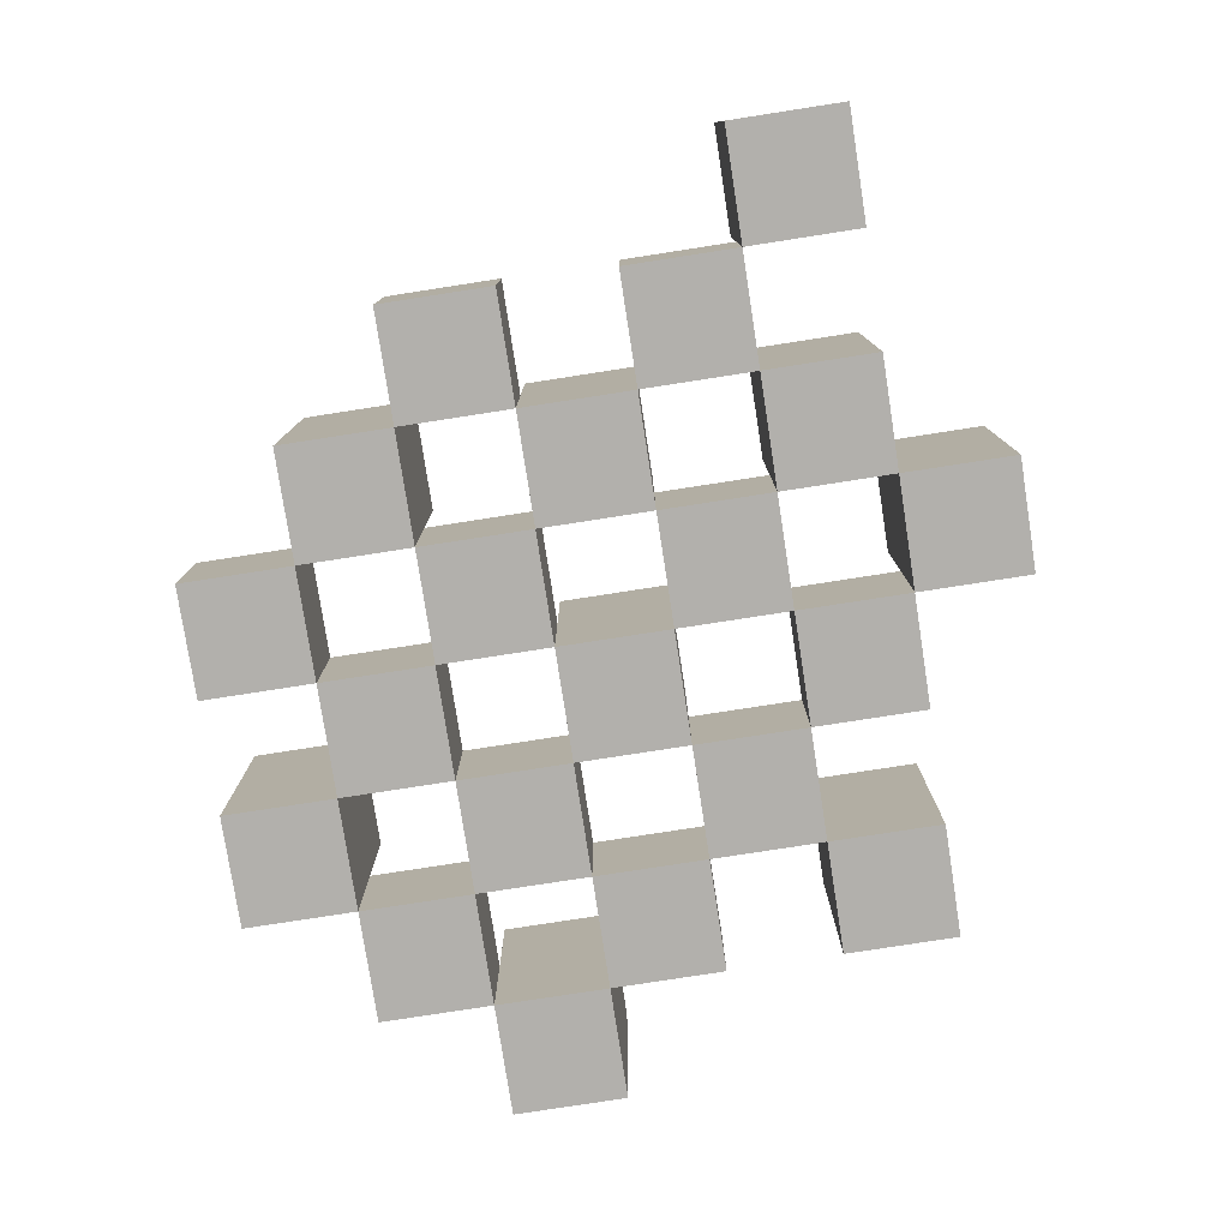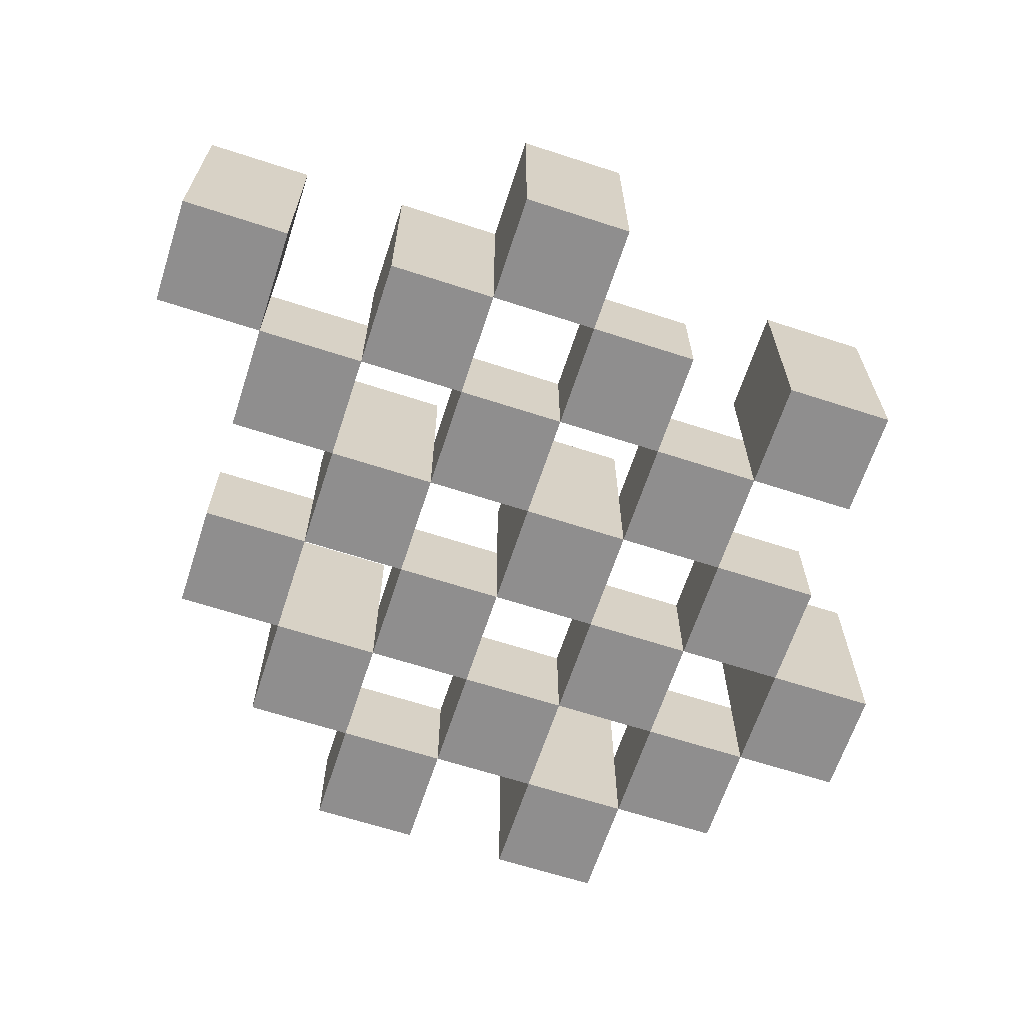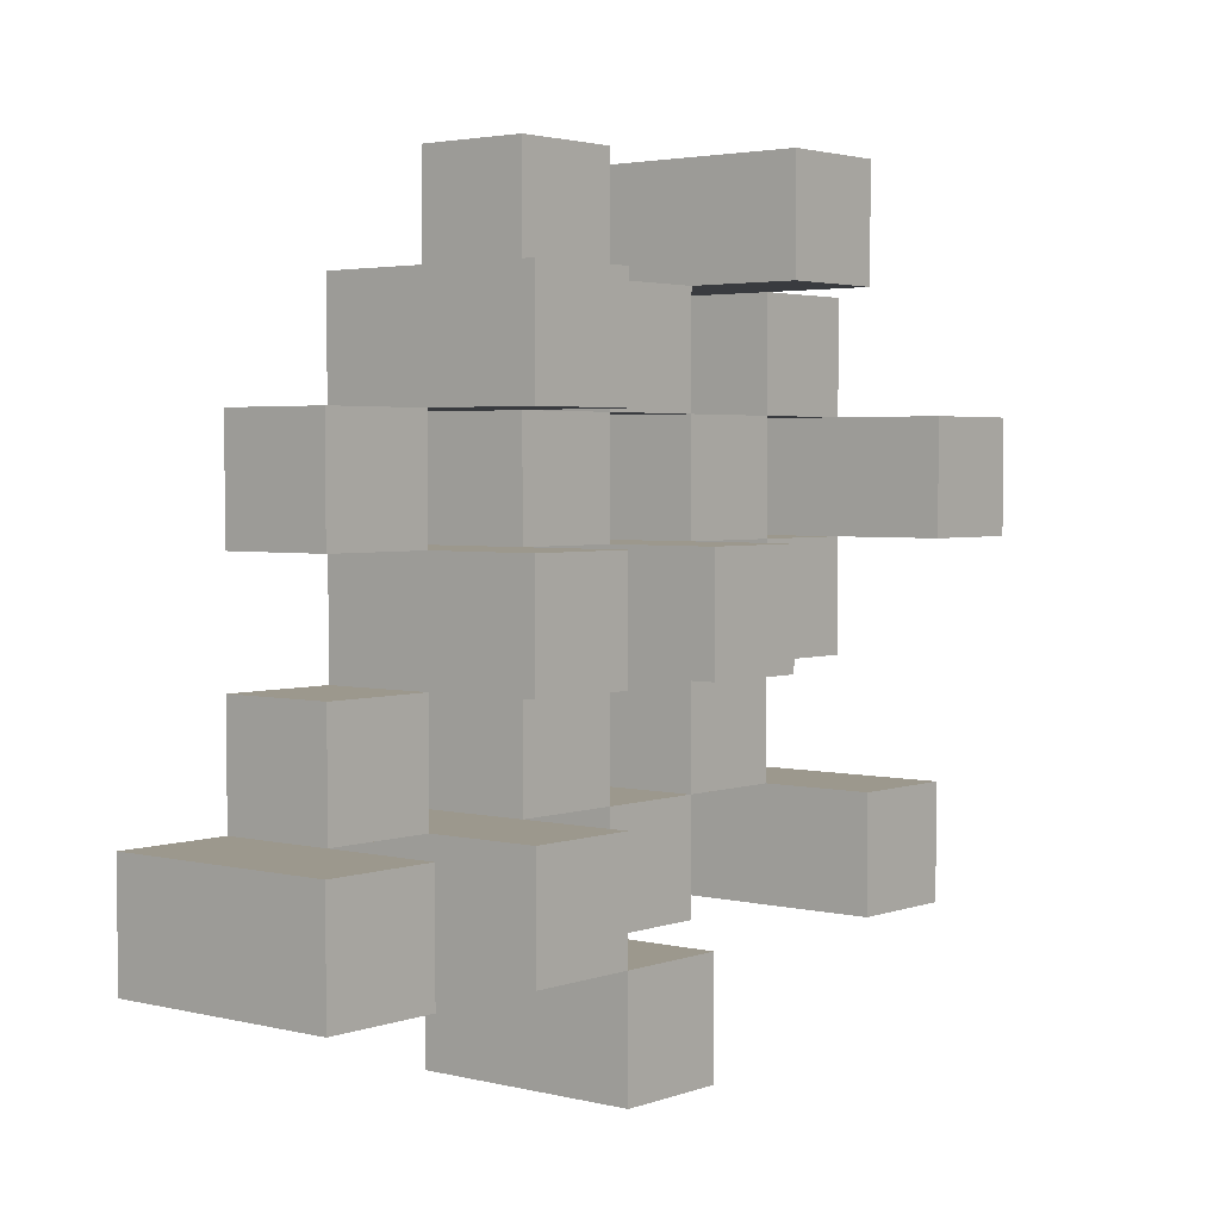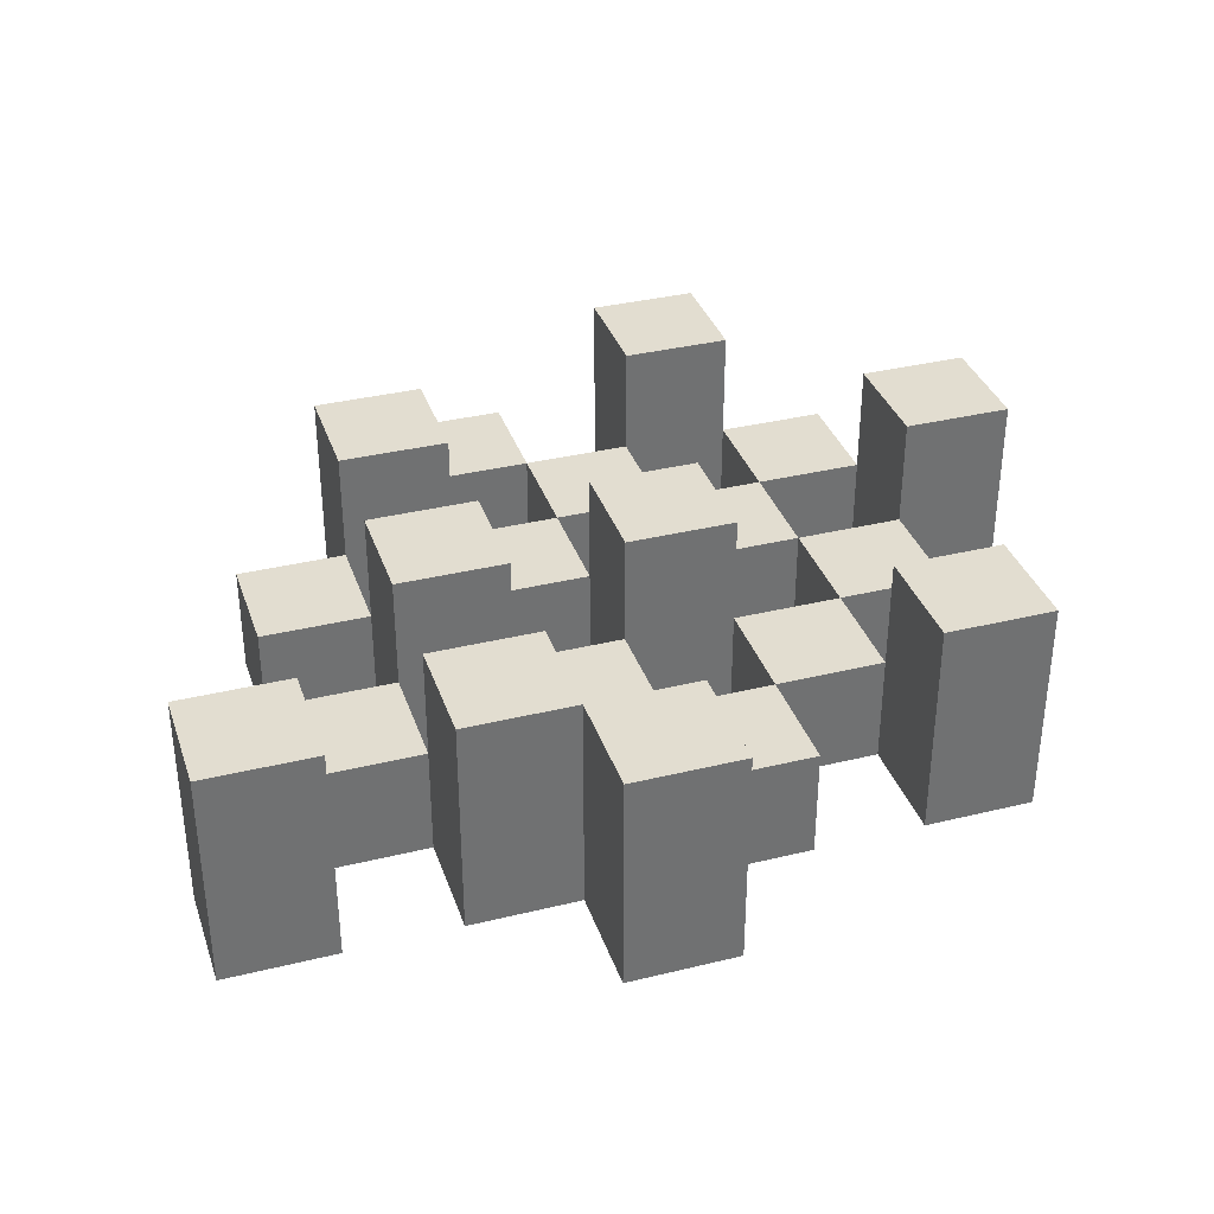
<metadata>
{"format":"obj","ext":"obj","renderer":"f3d","projection":"perspective","resolution":1024,"background":"white","views":[{"elev":-78.8,"azim":98.8,"up":"+Y"},{"elev":-65.0,"azim":161.9,"up":"+Y"},{"elev":3.0,"azim":129.7,"up":"+Z"},{"elev":35.4,"azim":162.1,"up":"+Y"}]}
</metadata>
<code>
o
v 17.4 0.9 40
v 17.4 0.9 39.9
v 17.4 1.1 40
v 17.4 1.1 39.9
v 17.5 0.9 40.1
v 17.5 0.9 40
v 17.5 0.9 39.9
v 17.5 0.9 39.8
v 17.5 0.9 39.7
v 17.5 0.9 39.6
v 17.5 1 40.1
v 17.5 1 40
v 17.5 1 39.9
v 17.5 1 39.8
v 17.5 1.1 39.7
v 17.5 1.1 39.6
v 17.6 0.9 40.2
v 17.6 0.9 40.1
v 17.6 0.9 40
v 17.6 0.9 39.9
v 17.6 0.9 39.8
v 17.6 0.9 39.7
v 17.6 1 40.1
v 17.6 1 40
v 17.6 1 39.9
v 17.6 1 39.8
v 17.6 1 39.7
v 17.6 1.1 40.2
v 17.6 1.1 40.1
v 17.7 0.9 40.1
v 17.7 0.9 40
v 17.7 0.9 39.9
v 17.7 0.9 39.8
v 17.7 0.9 39.7
v 17.7 0.9 39.6
v 17.7 1 40.1
v 17.7 1 40
v 17.7 1 39.9
v 17.7 1 39.8
v 17.7 1 39.7
v 17.7 1 39.6
v 17.7 1.1 39.9
v 17.7 1.1 39.8
v 17.8 0.9 40.2
v 17.8 0.9 40.1
v 17.8 0.9 40
v 17.8 0.9 39.9
v 17.8 0.9 39.8
v 17.8 0.9 39.7
v 17.8 0.9 39.6
v 17.8 0.9 39.5
v 17.8 1 40.2
v 17.8 1 40.1
v 17.8 1 40
v 17.8 1 39.9
v 17.8 1 39.8
v 17.8 1 39.7
v 17.8 1 39.6
v 17.8 1.1 39.6
v 17.8 1.1 39.5
v 17.9 0.9 40.1
v 17.9 0.9 40
v 17.9 0.9 39.9
v 17.9 0.9 39.8
v 17.9 0.9 39.7
v 17.9 0.9 39.6
v 17.9 1 40.1
v 17.9 1 40
v 17.9 1 39.9
v 17.9 1 39.8
v 17.9 1 39.7
v 17.9 1.1 40.1
v 17.9 1.1 40
v 17.9 1.1 39.9
v 17.9 1.1 39.8
v 17.9 1.1 39.7
v 17.9 1.1 39.6
v 18 0.9 40
v 18 0.9 39.9
v 18 0.9 39.8
v 18 0.9 39.7
v 18 1 40
v 18 1 39.9
v 18 1 39.8
v 18 1 39.7
v 18.1 0.9 39.7
v 18.1 0.9 39.6
v 18.1 1 39.7
v 18.1 1.1 39.7
v 18.1 1.1 39.6
v 17.5 0.9 40
v 17.5 0.9 39.9
v 17.5 1 40
v 17.5 1 39.9
v 17.5 1.1 40
v 17.5 1.1 39.9
v 17.6 0.9 40.1
v 17.6 0.9 40
v 17.6 0.9 39.9
v 17.6 0.9 39.8
v 17.6 0.9 39.7
v 17.6 0.9 39.6
v 17.6 1 40.1
v 17.6 1 40
v 17.6 1 39.9
v 17.6 1 39.8
v 17.6 1 39.7
v 17.6 1.1 39.7
v 17.6 1.1 39.6
v 17.7 0.9 40.2
v 17.7 0.9 40.1
v 17.7 0.9 40
v 17.7 0.9 39.9
v 17.7 0.9 39.8
v 17.7 0.9 39.7
v 17.7 1 40.1
v 17.7 1 40
v 17.7 1 39.9
v 17.7 1 39.8
v 17.7 1 39.7
v 17.7 1.1 40.2
v 17.7 1.1 40.1
v 17.8 0.9 40.1
v 17.8 0.9 40
v 17.8 0.9 39.9
v 17.8 0.9 39.8
v 17.8 0.9 39.7
v 17.8 0.9 39.6
v 17.8 1 40.1
v 17.8 1 40
v 17.8 1 39.9
v 17.8 1 39.8
v 17.8 1 39.7
v 17.8 1 39.6
v 17.8 1.1 39.9
v 17.8 1.1 39.8
v 17.9 0.9 40.2
v 17.9 0.9 40.1
v 17.9 0.9 40
v 17.9 0.9 39.9
v 17.9 0.9 39.8
v 17.9 0.9 39.7
v 17.9 0.9 39.6
v 17.9 0.9 39.5
v 17.9 1 40.2
v 17.9 1 40.1
v 17.9 1 40
v 17.9 1 39.9
v 17.9 1 39.8
v 17.9 1 39.7
v 17.9 1.1 39.6
v 17.9 1.1 39.5
v 18 0.9 40.1
v 18 0.9 40
v 18 0.9 39.9
v 18 0.9 39.8
v 18 0.9 39.7
v 18 0.9 39.6
v 18 1 40
v 18 1 39.9
v 18 1 39.8
v 18 1 39.7
v 18 1.1 40.1
v 18 1.1 40
v 18 1.1 39.9
v 18 1.1 39.8
v 18 1.1 39.7
v 18 1.1 39.6
v 18.1 0.9 40
v 18.1 0.9 39.9
v 18.1 0.9 39.8
v 18.1 0.9 39.7
v 18.1 1 40
v 18.1 1 39.9
v 18.1 1 39.8
v 18.1 1 39.7
v 18.2 0.9 39.7
v 18.2 0.9 39.6
v 18.2 1.1 39.7
v 18.2 1.1 39.6
v 17.6 0.9 40.2
v 17.6 1.1 40.2
v 17.7 0.9 40.2
v 17.7 1.1 40.2
v 17.8 0.9 40.2
v 17.8 1 40.2
v 17.9 0.9 40.2
v 17.9 1 40.2
v 17.5 0.9 40.1
v 17.5 1 40.1
v 17.6 0.9 40.1
v 17.6 1 40.1
v 17.7 0.9 40.1
v 17.7 1 40.1
v 17.8 0.9 40.1
v 17.8 1 40.1
v 17.9 0.9 40.1
v 17.9 1 40.1
v 17.9 1.1 40.1
v 18 0.9 40.1
v 18 1.1 40.1
v 17.4 0.9 40
v 17.4 1.1 40
v 17.5 0.9 40
v 17.5 1 40
v 17.5 1.1 40
v 17.6 0.9 40
v 17.6 1 40
v 17.7 0.9 40
v 17.7 1 40
v 17.8 0.9 40
v 17.8 1 40
v 17.9 0.9 40
v 17.9 1 40
v 18 0.9 40
v 18 1 40
v 18.1 0.9 40
v 18.1 1 40
v 17.5 0.9 39.9
v 17.5 1 39.9
v 17.6 0.9 39.9
v 17.6 1 39.9
v 17.7 0.9 39.9
v 17.7 1 39.9
v 17.7 1.1 39.9
v 17.8 0.9 39.9
v 17.8 1 39.9
v 17.8 1.1 39.9
v 17.9 0.9 39.9
v 17.9 1 39.9
v 17.9 1.1 39.9
v 18 0.9 39.9
v 18 1 39.9
v 18 1.1 39.9
v 17.6 0.9 39.8
v 17.6 1 39.8
v 17.7 0.9 39.8
v 17.7 1 39.8
v 17.8 0.9 39.8
v 17.8 1 39.8
v 17.9 0.9 39.8
v 17.9 1 39.8
v 18 0.9 39.8
v 18 1 39.8
v 18.1 0.9 39.8
v 18.1 1 39.8
v 17.5 0.9 39.7
v 17.5 1.1 39.7
v 17.6 0.9 39.7
v 17.6 1 39.7
v 17.6 1.1 39.7
v 17.7 0.9 39.7
v 17.7 1 39.7
v 17.8 0.9 39.7
v 17.8 1 39.7
v 17.9 0.9 39.7
v 17.9 1 39.7
v 17.9 1.1 39.7
v 18 0.9 39.7
v 18 1 39.7
v 18 1.1 39.7
v 18.1 0.9 39.7
v 18.1 1 39.7
v 18.1 1.1 39.7
v 18.2 0.9 39.7
v 18.2 1.1 39.7
v 17.8 0.9 39.6
v 17.8 1 39.6
v 17.8 1.1 39.6
v 17.9 0.9 39.6
v 17.9 1.1 39.6
v 17.6 0.9 40.1
v 17.6 1 40.1
v 17.6 1.1 40.1
v 17.7 0.9 40.1
v 17.7 1 40.1
v 17.7 1.1 40.1
v 17.8 0.9 40.1
v 17.8 1 40.1
v 17.9 0.9 40.1
v 17.9 1 40.1
v 17.5 0.9 40
v 17.5 1 40
v 17.6 0.9 40
v 17.6 1 40
v 17.7 0.9 40
v 17.7 1 40
v 17.8 0.9 40
v 17.8 1 40
v 17.9 0.9 40
v 17.9 1 40
v 17.9 1.1 40
v 18 0.9 40
v 18 1 40
v 18 1.1 40
v 17.4 0.9 39.9
v 17.4 1.1 39.9
v 17.5 0.9 39.9
v 17.5 1 39.9
v 17.5 1.1 39.9
v 17.6 0.9 39.9
v 17.6 1 39.9
v 17.7 0.9 39.9
v 17.7 1 39.9
v 17.8 0.9 39.9
v 17.8 1 39.9
v 17.9 0.9 39.9
v 17.9 1 39.9
v 18 0.9 39.9
v 18 1 39.9
v 18.1 0.9 39.9
v 18.1 1 39.9
v 17.5 0.9 39.8
v 17.5 1 39.8
v 17.6 0.9 39.8
v 17.6 1 39.8
v 17.7 0.9 39.8
v 17.7 1 39.8
v 17.7 1.1 39.8
v 17.8 0.9 39.8
v 17.8 1 39.8
v 17.8 1.1 39.8
v 17.9 0.9 39.8
v 17.9 1 39.8
v 17.9 1.1 39.8
v 18 0.9 39.8
v 18 1 39.8
v 18 1.1 39.8
v 17.6 0.9 39.7
v 17.6 1 39.7
v 17.7 0.9 39.7
v 17.7 1 39.7
v 17.8 0.9 39.7
v 17.8 1 39.7
v 17.9 0.9 39.7
v 17.9 1 39.7
v 18 0.9 39.7
v 18 1 39.7
v 18.1 0.9 39.7
v 18.1 1 39.7
v 17.5 0.9 39.6
v 17.5 1.1 39.6
v 17.6 0.9 39.6
v 17.6 1.1 39.6
v 17.7 0.9 39.6
v 17.7 1 39.6
v 17.8 0.9 39.6
v 17.8 1 39.6
v 17.9 0.9 39.6
v 17.9 1.1 39.6
v 18 0.9 39.6
v 18 1.1 39.6
v 18.1 0.9 39.6
v 18.1 1.1 39.6
v 18.2 0.9 39.6
v 18.2 1.1 39.6
v 17.8 0.9 39.5
v 17.8 1.1 39.5
v 17.9 0.9 39.5
v 17.9 1.1 39.5
v 17.6 0.9 40.2
v 17.7 0.9 40.2
v 17.8 0.9 40.2
v 17.9 0.9 40.2
v 17.5 0.9 40.1
v 17.6 0.9 40.1
v 17.7 0.9 40.1
v 17.8 0.9 40.1
v 17.9 0.9 40.1
v 18 0.9 40.1
v 17.4 0.9 40
v 17.5 0.9 40
v 17.6 0.9 40
v 17.7 0.9 40
v 17.8 0.9 40
v 17.9 0.9 40
v 18 0.9 40
v 18.1 0.9 40
v 17.4 0.9 39.9
v 17.5 0.9 39.9
v 17.6 0.9 39.9
v 17.7 0.9 39.9
v 17.8 0.9 39.9
v 17.9 0.9 39.9
v 18 0.9 39.9
v 18.1 0.9 39.9
v 17.5 0.9 39.8
v 17.6 0.9 39.8
v 17.7 0.9 39.8
v 17.8 0.9 39.8
v 17.9 0.9 39.8
v 18 0.9 39.8
v 18.1 0.9 39.8
v 17.5 0.9 39.7
v 17.6 0.9 39.7
v 17.7 0.9 39.7
v 17.8 0.9 39.7
v 17.9 0.9 39.7
v 18 0.9 39.7
v 18.1 0.9 39.7
v 18.2 0.9 39.7
v 17.5 0.9 39.6
v 17.6 0.9 39.6
v 17.7 0.9 39.6
v 17.8 0.9 39.6
v 17.9 0.9 39.6
v 18 0.9 39.6
v 18.1 0.9 39.6
v 18.2 0.9 39.6
v 17.8 0.9 39.5
v 17.9 0.9 39.5
v 17.8 1 40.2
v 17.9 1 40.2
v 17.5 1 40.1
v 17.6 1 40.1
v 17.7 1 40.1
v 17.8 1 40.1
v 17.9 1 40.1
v 17.5 1 40
v 17.6 1 40
v 17.7 1 40
v 17.8 1 40
v 17.9 1 40
v 18 1 40
v 18.1 1 40
v 17.5 1 39.9
v 17.6 1 39.9
v 17.7 1 39.9
v 17.8 1 39.9
v 17.9 1 39.9
v 18 1 39.9
v 18.1 1 39.9
v 17.5 1 39.8
v 17.6 1 39.8
v 17.7 1 39.8
v 17.8 1 39.8
v 17.9 1 39.8
v 18 1 39.8
v 18.1 1 39.8
v 17.6 1 39.7
v 17.7 1 39.7
v 17.8 1 39.7
v 17.9 1 39.7
v 18 1 39.7
v 18.1 1 39.7
v 17.7 1 39.6
v 17.8 1 39.6
v 17.6 1.1 40.2
v 17.7 1.1 40.2
v 17.6 1.1 40.1
v 17.7 1.1 40.1
v 17.9 1.1 40.1
v 18 1.1 40.1
v 17.4 1.1 40
v 17.5 1.1 40
v 17.9 1.1 40
v 18 1.1 40
v 17.4 1.1 39.9
v 17.5 1.1 39.9
v 17.7 1.1 39.9
v 17.8 1.1 39.9
v 17.9 1.1 39.9
v 18 1.1 39.9
v 17.7 1.1 39.8
v 17.8 1.1 39.8
v 17.9 1.1 39.8
v 18 1.1 39.8
v 17.5 1.1 39.7
v 17.6 1.1 39.7
v 17.9 1.1 39.7
v 18 1.1 39.7
v 18.1 1.1 39.7
v 18.2 1.1 39.7
v 17.5 1.1 39.6
v 17.6 1.1 39.6
v 17.8 1.1 39.6
v 17.9 1.1 39.6
v 18 1.1 39.6
v 18.1 1.1 39.6
v 18.2 1.1 39.6
v 17.8 1.1 39.5
v 17.9 1.1 39.5
f 3 2 1
f 4 2 3
f 11 6 5
f 12 6 11
f 13 8 7
f 14 8 13
f 15 10 9
f 16 10 15
f 23 18 17
f 24 20 19
f 25 20 24
f 26 22 21
f 27 22 26
f 28 23 17
f 29 23 28
f 36 31 30
f 37 31 36
f 38 33 32
f 39 33 38
f 40 35 34
f 41 35 40
f 42 39 38
f 43 39 42
f 52 45 44
f 53 45 52
f 54 47 46
f 55 47 54
f 56 49 48
f 57 49 56
f 58 51 50
f 59 51 58
f 60 51 59
f 67 62 61
f 68 62 67
f 69 64 63
f 70 64 69
f 71 66 65
f 72 68 67
f 73 68 72
f 74 70 69
f 75 70 74
f 76 66 71
f 77 66 76
f 82 79 78
f 83 79 82
f 84 81 80
f 85 81 84
f 88 87 86
f 89 87 88
f 90 87 89
f 91 92 93
f 93 92 94
f 93 94 95
f 95 94 96
f 97 98 103
f 103 98 104
f 99 100 105
f 105 100 106
f 101 102 107
f 107 102 108
f 108 102 109
f 110 111 116
f 112 113 117
f 117 113 118
f 114 115 119
f 119 115 120
f 110 116 121
f 121 116 122
f 123 124 129
f 129 124 130
f 125 126 131
f 131 126 132
f 127 128 133
f 133 128 134
f 131 132 135
f 135 132 136
f 137 138 145
f 145 138 146
f 139 140 147
f 147 140 148
f 141 142 149
f 149 142 150
f 143 144 151
f 151 144 152
f 153 154 159
f 155 156 160
f 160 156 161
f 157 158 162
f 153 159 163
f 163 159 164
f 160 161 165
f 165 161 166
f 162 158 167
f 167 158 168
f 169 170 173
f 173 170 174
f 171 172 175
f 175 172 176
f 177 178 179
f 179 178 180
f 183 182 181
f 184 182 183
f 187 186 185
f 188 186 187
f 191 190 189
f 192 190 191
f 195 194 193
f 196 194 195
f 200 198 197
f 200 199 198
f 201 199 200
f 204 203 202
f 205 203 204
f 206 203 205
f 209 208 207
f 210 208 209
f 213 212 211
f 214 212 213
f 217 216 215
f 218 216 217
f 221 220 219
f 222 220 221
f 226 224 223
f 226 225 224
f 227 225 226
f 228 225 227
f 232 230 229
f 232 231 230
f 233 231 232
f 234 231 233
f 237 236 235
f 238 236 237
f 241 240 239
f 242 240 241
f 245 244 243
f 246 244 245
f 249 248 247
f 250 248 249
f 251 248 250
f 254 253 252
f 255 253 254
f 259 257 256
f 259 258 257
f 260 258 259
f 261 258 260
f 265 263 262
f 265 264 263
f 266 264 265
f 270 268 267
f 270 269 268
f 271 269 270
f 272 273 275
f 273 274 275
f 275 274 276
f 276 274 277
f 278 279 280
f 280 279 281
f 282 283 284
f 284 283 285
f 286 287 288
f 288 287 289
f 290 291 293
f 291 292 293
f 293 292 294
f 294 292 295
f 296 297 298
f 298 297 299
f 299 297 300
f 301 302 303
f 303 302 304
f 305 306 307
f 307 306 308
f 309 310 311
f 311 310 312
f 313 314 315
f 315 314 316
f 317 318 320
f 318 319 320
f 320 319 321
f 321 319 322
f 323 324 326
f 324 325 326
f 326 325 327
f 327 325 328
f 329 330 331
f 331 330 332
f 333 334 335
f 335 334 336
f 337 338 339
f 339 338 340
f 341 342 343
f 343 342 344
f 345 346 347
f 347 346 348
f 349 350 351
f 351 350 352
f 353 354 355
f 355 354 356
f 357 358 359
f 359 358 360
f 366 362 361
f 367 362 366
f 368 364 363
f 369 364 368
f 372 366 365
f 373 366 372
f 374 368 367
f 375 368 374
f 376 370 369
f 377 370 376
f 379 372 371
f 380 372 379
f 381 374 373
f 382 374 381
f 383 376 375
f 384 376 383
f 385 378 377
f 386 378 385
f 387 381 380
f 388 381 387
f 389 383 382
f 390 383 389
f 391 385 384
f 392 385 391
f 395 389 388
f 396 389 395
f 397 391 390
f 398 391 397
f 399 393 392
f 400 393 399
f 402 395 394
f 403 395 402
f 404 397 396
f 405 397 404
f 406 399 398
f 407 399 406
f 408 401 400
f 409 401 408
f 410 406 405
f 411 406 410
f 412 413 417
f 417 413 418
f 414 415 419
f 419 415 420
f 416 417 421
f 421 417 422
f 420 421 427
f 427 421 428
f 422 423 429
f 429 423 430
f 424 425 431
f 431 425 432
f 426 427 433
f 433 427 434
f 434 435 440
f 440 435 441
f 436 437 442
f 442 437 443
f 438 439 444
f 444 439 445
f 441 442 446
f 446 442 447
f 448 449 450
f 450 449 451
f 452 453 456
f 456 453 457
f 454 455 458
f 458 455 459
f 460 461 464
f 464 461 465
f 462 463 466
f 466 463 467
f 468 469 474
f 474 469 475
f 470 471 477
f 477 471 478
f 472 473 479
f 479 473 480
f 476 477 481
f 481 477 482

</code>
